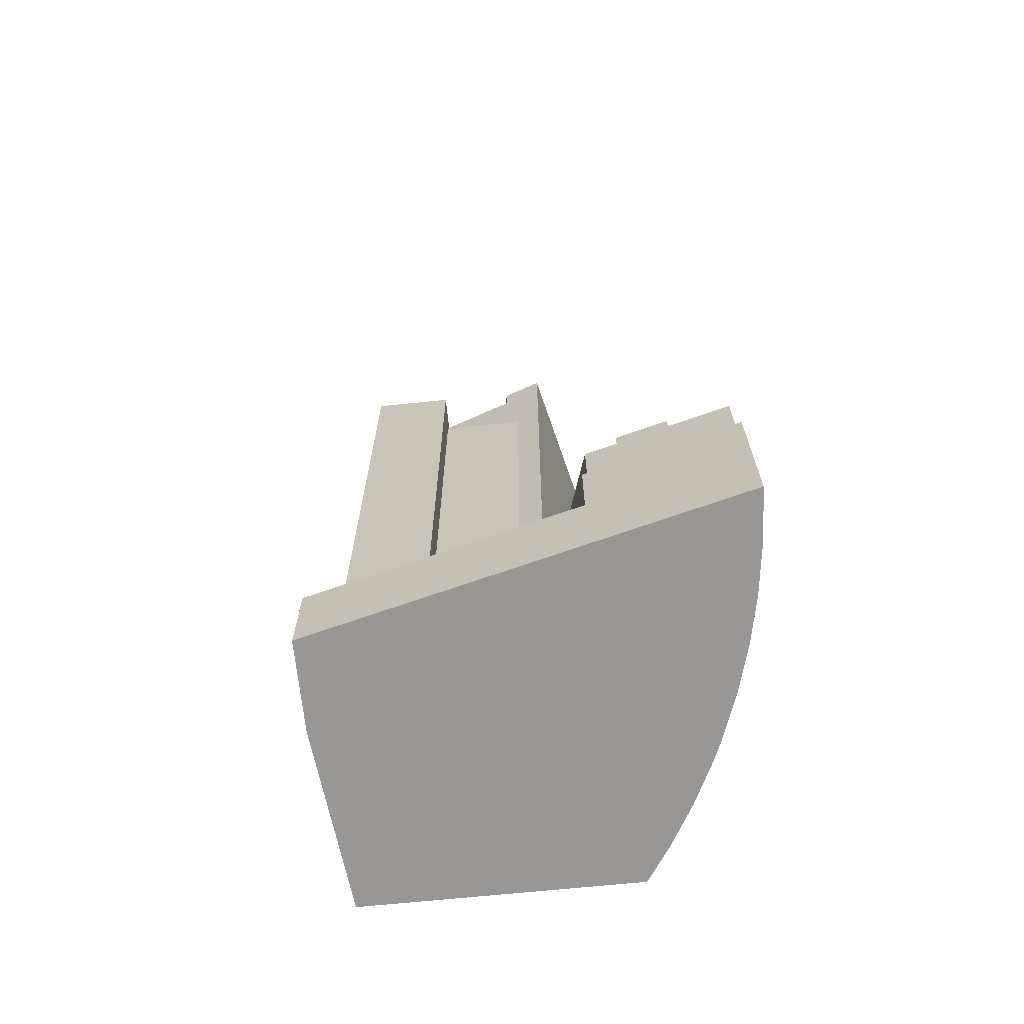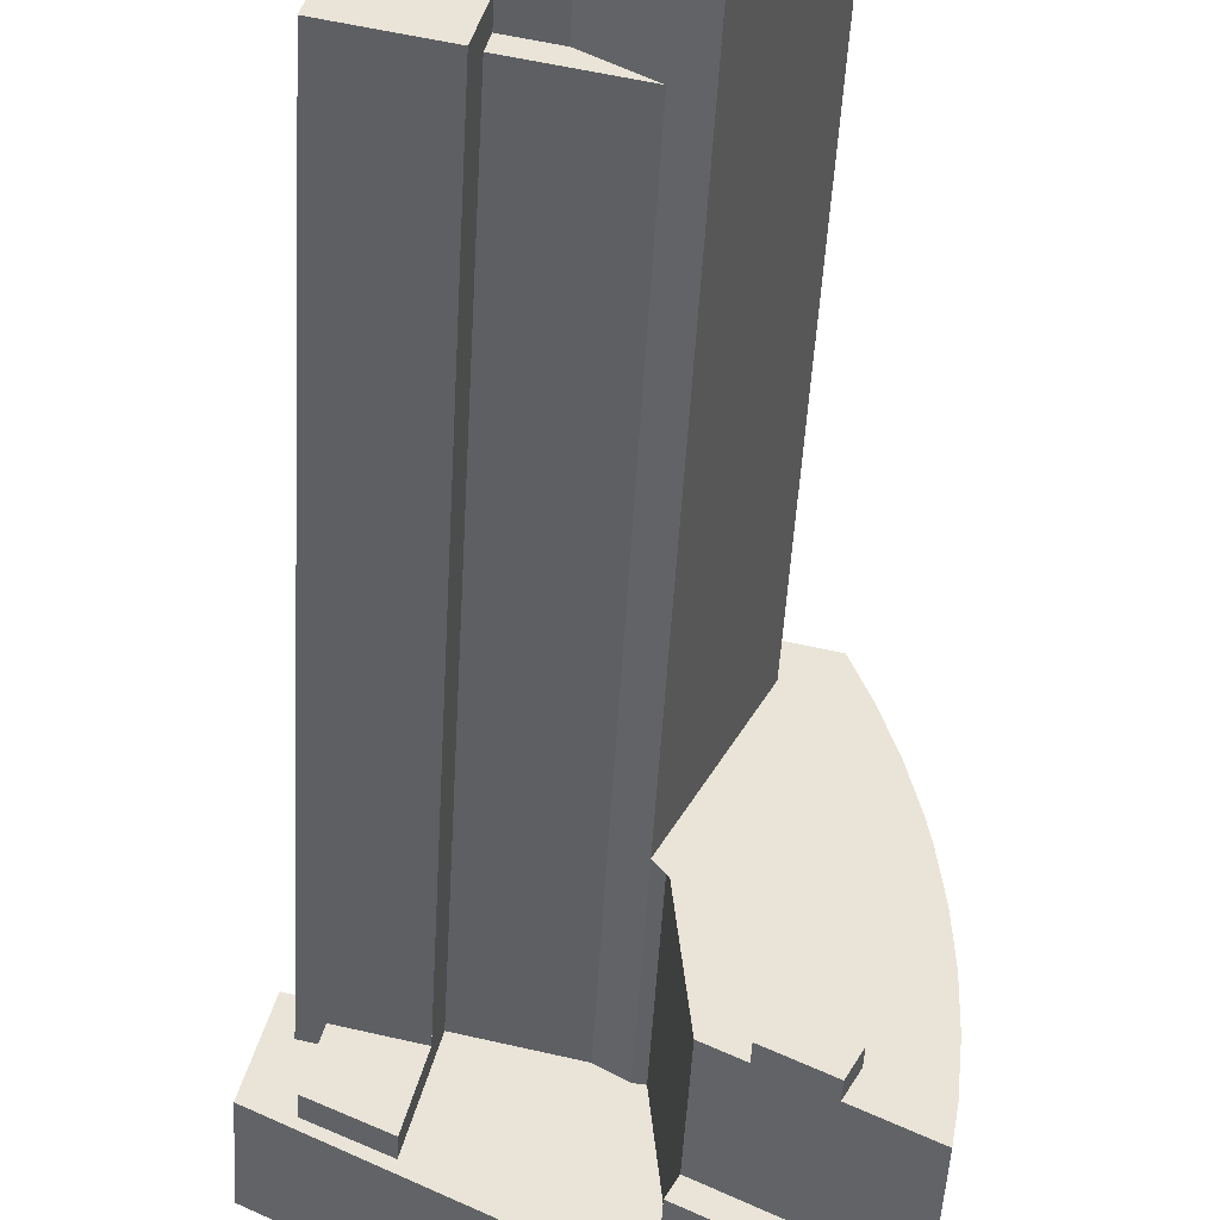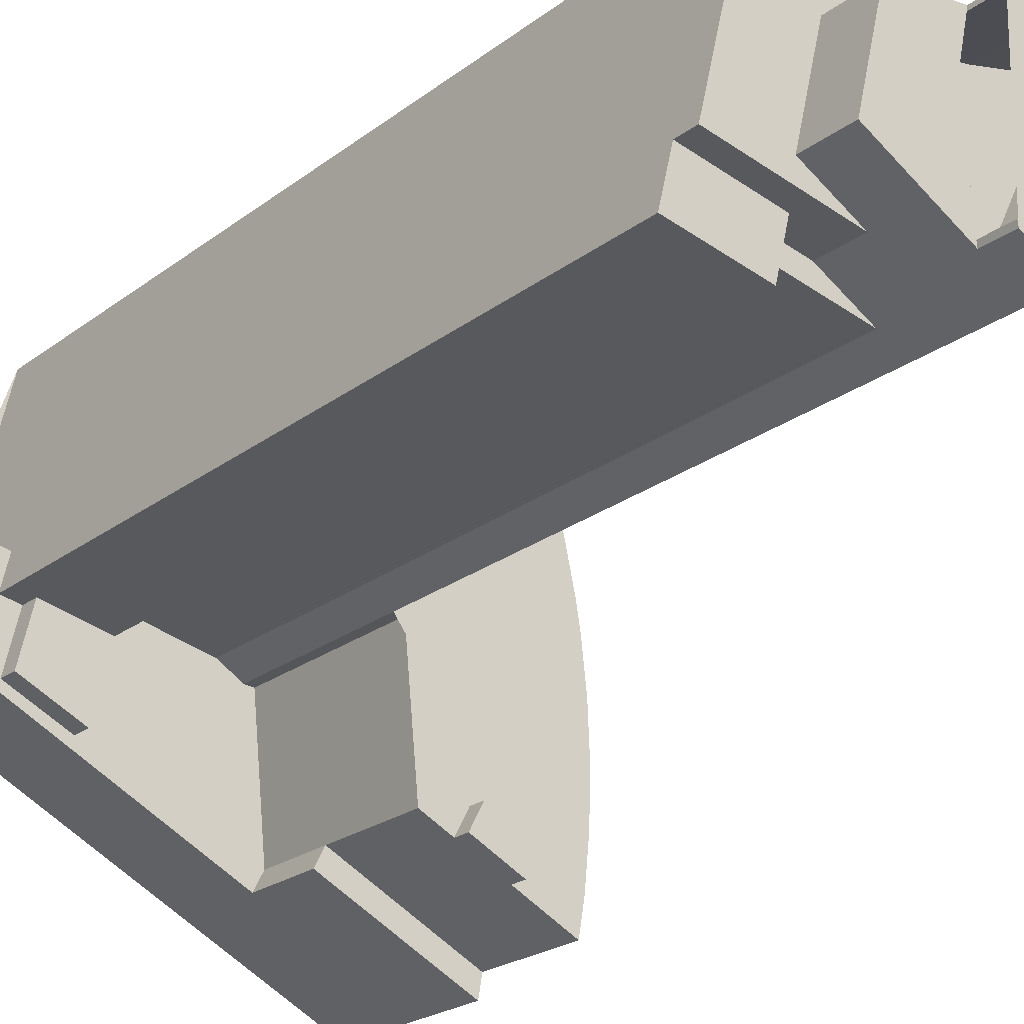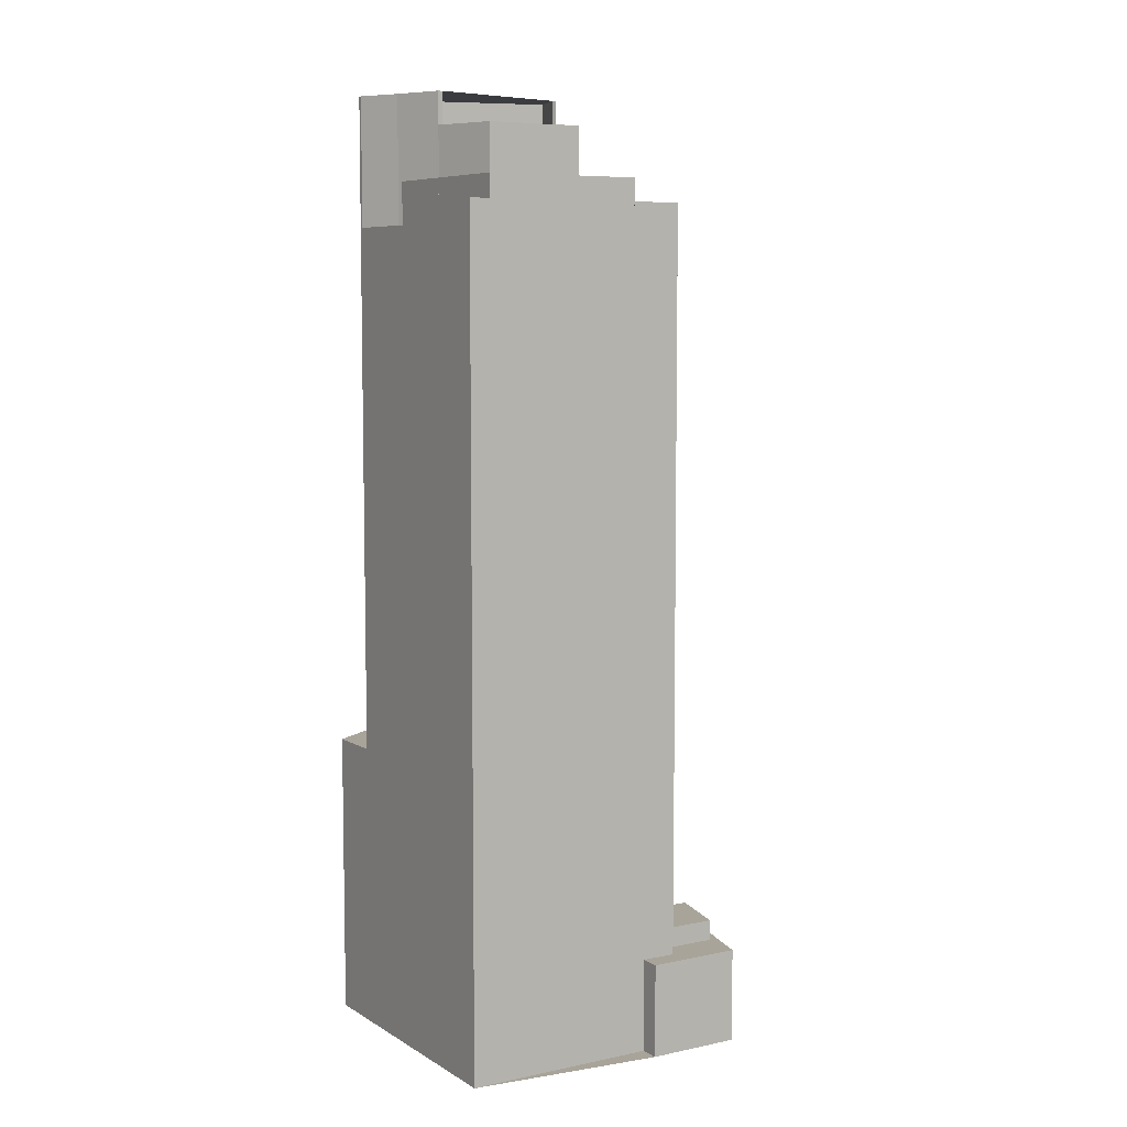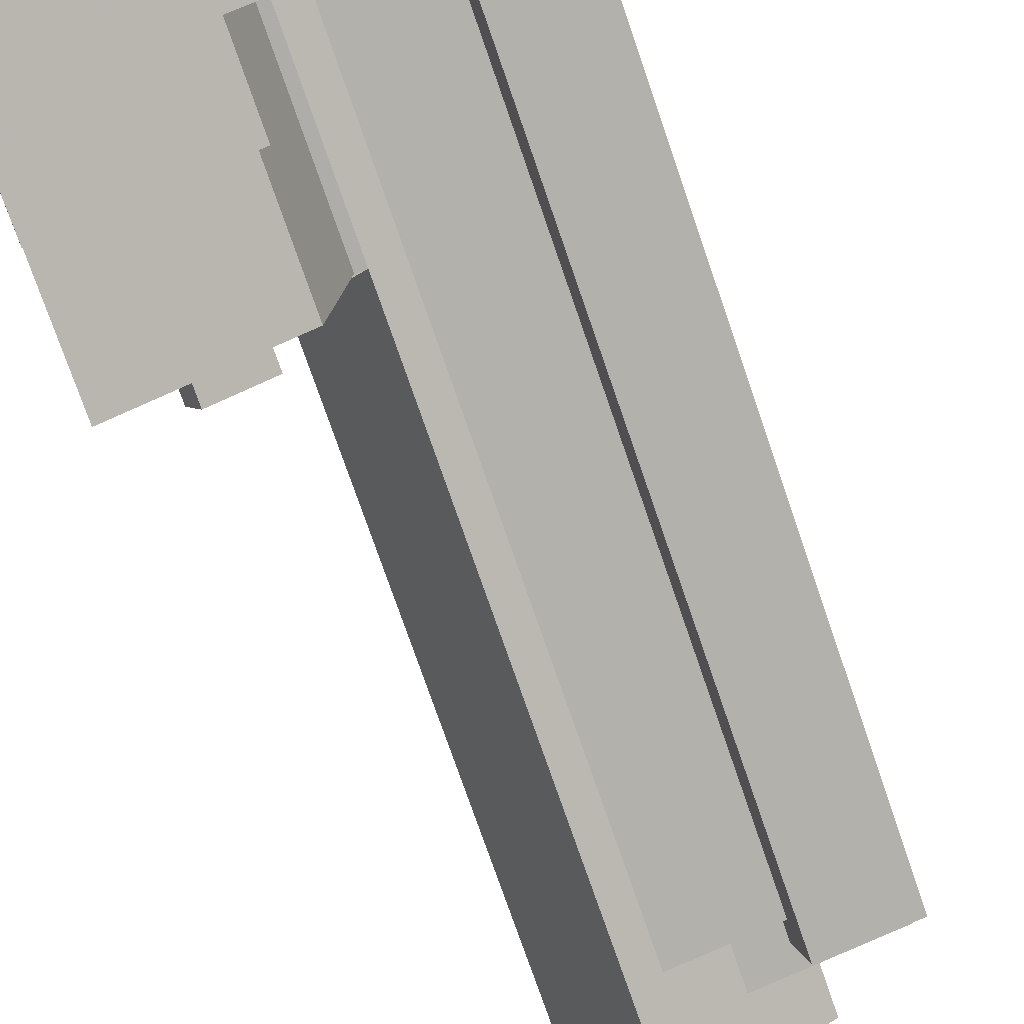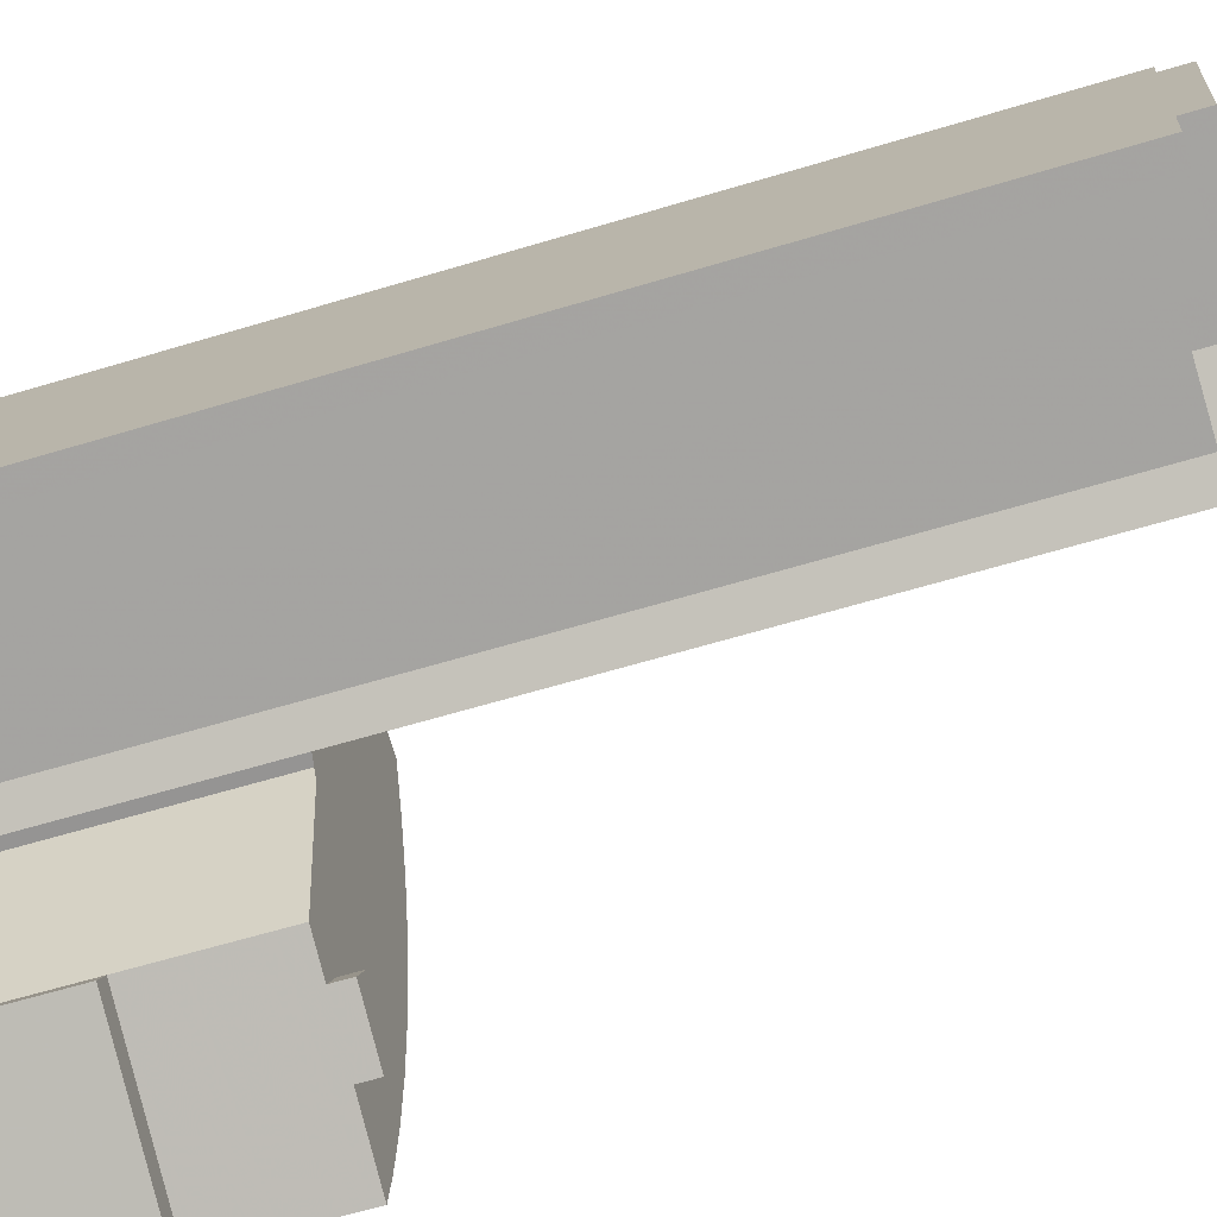
<metadata>
{"format":"obj","ext":"obj","renderer":"f3d","projection":"perspective","resolution":1024,"background":"white","views":[{"elev":-68.3,"azim":172.3,"up":"+Y"},{"elev":-48.1,"azim":176.9,"up":"+Z"},{"elev":-21.7,"azim":143.4,"up":"+Z"},{"elev":7.1,"azim":44.9,"up":"+Y"},{"elev":-74.8,"azim":19.0,"up":"+Z"},{"elev":-60.9,"azim":107.3,"up":"+Z"}]}
</metadata>
<code>
v -688.5 -265.5 397.7
v -691.5 -265.5 410.2
v -694.3 -265.5 409.5
v -694.8 -265.5 411.6
v -697.6 -265.5 423.3
v -700 -265.5 433.3
v -700.7 -265.5 436.2
v -714.4 -265.5 433
v -727.5 -265.5 429.8
v -731 -265.5 429
v -731.5 -265.5 428.8
v -739.1 -265.5 427
v -739.6 -265.5 426.9
v -741.8 -265.5 420.9
v -743.8 -265.5 414.2
v -745.3 -265.5 407.3
v -745.9 -265.5 403.9
v -746 -265.5 402.4
v -746.1 -265.5 402
v -746.7 -265.5 396.9
v -747 -265.5 389.9
v -746.8 -265.5 382.8
v -746.4 -265.5 378.9
v -746.1 -265.5 375.8
v -745.3 -265.5 371.2
v -744.9 -265.5 368.9
v -744.8 -265.5 368.2
v -744.8 -265.5 368.1
v -734.9 -265.5 373.2
v -730.8 -265.5 375.3
v -724.3 -265.5 378.7
v -711.9 -265.5 385
v -704.4 -265.5 388.9
v -688.3 -265.5 397.2
v -700 -146.6 433.3
v -700.7 -146.6 436.2
v -714.4 -146.6 433
v -713.7 -146.6 430
v -713.7 -149.5 430
v -714.4 -149.5 433
v -727.5 -149.5 429.8
v -731 -149.5 429
v -724.8 -149.5 427.6
v -724.1 -149.5 427.5
v -706.7 -143.3 408.7
v -694.8 -143.3 411.6
v -697.6 -143.3 423.3
v -700 -143.3 433.3
v -713.7 -143.3 430
v -724.1 -143.3 427.5
v -717.4 -143.3 426.6
v -708.1 -143.3 425.8
v -704.8 -143.3 412
v -712.2 -143.3 407.4
v -712.2 -135.9 407.4
v -704.8 -135.9 412
v -708.1 -135.9 425.8
v -717.4 -135.9 426.6
v -717.3 -135.9 425.9
v -716.1 -135.9 420.6
v -718.9 -135.9 419.9
v -716.6 -135.9 410.5
v -716.6 -135.9 407.4
v -716.9 -135.9 405.2
v -717 -135.9 404.4
v -706.1 -149.9 406.3
v -706.7 -149.9 408.7
v -712.2 -149.9 407.4
v -717 -149.9 404.4
v -719 -149.9 403.2
v -695.9 -146.5 404
v -693.1 -146.5 404.7
v -694.3 -146.5 409.5
v -694.8 -146.5 411.6
v -706.7 -146.5 408.7
v -706.1 -146.5 406.3
v -705 -146.5 401.8
v -716.9 -143.5 405.2
v -716.6 -143.5 407.4
v -716.6 -143.5 410.5
v -718.9 -143.5 419.9
v -716.1 -143.5 420.6
v -717.3 -143.5 425.9
v -724.9 -143.5 427
v -731.1 -143.5 428.4
v -733.2 -143.5 426.6
v -732.9 -143.5 423.3
v -722.2 -143.5 401.9
v -719 -131.3 403.2
v -717 -131.3 404.4
v -716.9 -131.3 405.2
v -722.2 -131.3 401.9
v -732.9 -131.3 423.3
v -733.2 -131.3 426.6
v -731.1 -131.3 428.4
v -724.9 -131.3 427
v -717.3 -131.3 425.9
v -717.4 -131.3 426.6
v -724.1 -131.3 427.5
v -724.8 -131.3 427.6
v -731 -131.3 429
v -731.5 -131.3 428.8
v -733.9 -131.3 426.8
v -733.5 -131.3 423.1
v -722.4 -131.3 401
v -693.9 -249.3 395.8
v -695.9 -249.3 404
v -705 -249.3 401.8
v -702.6 -249.3 391.5
v -711.9 -252.2 385
v -704.4 -252.2 388.9
v -688.3 -252.2 397.2
v -688.5 -252.2 397.7
v -691.5 -252.2 410.2
v -694.3 -252.2 409.5
v -693.1 -252.2 404.7
v -695.9 -252.2 404
v -693.9 -252.2 395.8
v -702.6 -252.2 391.5
v -705 -252.2 401.8
v -706.1 -252.2 406.3
v -719 -252.2 403.2
v -722.4 -252.2 401
v -723.8 -252.2 400.9
v -725.7 -252.2 381.4
v -724.3 -252.2 378.7
v -730 -222.1 379.1
v -731.8 -222.1 382.7
v -738.8 -222.1 379.1
v -737 -222.1 375.5
v -737 -224.5 375.5
v -738.8 -224.5 379.1
v -731.8 -224.5 382.7
v -730 -224.5 379.1
v -725.7 -224.5 381.4
v -723.8 -224.5 400.9
v -722.4 -224.5 401
v -733.5 -224.5 423.1
v -733.9 -224.5 426.8
v -731.5 -224.5 428.8
v -739.1 -224.5 427
v -739.6 -224.5 426.9
v -741.8 -224.5 420.9
v -743.8 -224.5 414.2
v -745.3 -224.5 407.3
v -745.9 -224.5 403.9
v -746 -224.5 402.4
v -746.1 -224.5 402
v -746.7 -224.5 396.9
v -747 -224.5 389.9
v -746.8 -224.5 382.8
v -746.4 -224.5 378.9
v -746.1 -224.5 375.8
v -745.3 -224.5 371.2
v -734.9 -240.8 373.2
v -730.8 -240.8 375.3
v -724.3 -240.8 378.7
v -725.7 -240.8 381.4
v -730 -240.8 379.1
v -737 -240.8 375.5
v -745.3 -240.8 371.2
v -744.9 -240.8 368.9
v -744.8 -240.8 368.2
v -744.8 -240.8 368.1
g CityEngineShapeMaterial_390
f 2 1 34 33 32 31 30 29 28 27 26 25 24 23 22 21 20 19 18 17 16 15 14 13 12 11 10 9 8 7 6 5 4 3
f 36 35 38 37
f 40 39 44 43 42 41
f 46 45 54 53 52 51 50 49 48 47
f 56 55 65 64 63 62 61 60 59 58 57
f 67 66 70 69 68
f 72 71 77 76 75 74 73
f 79 78 88 87 86 85 84 83 82 81 80
f 90 89 105 104 103 102 101 100 99 98 97 96 95 94 93 92 91
f 107 106 109 108
f 111 110 126 125 124 123 122 121 120 119 118 117 116 115 114 113 112
f 128 127 130 129
f 132 131 154 153 152 151 150 149 148 147 146 145 144 143 142 141 140 139 138 137 136 135 134 133
f 156 155 164 163 162 161 160 159 158 157
f 161 160 131 154
f 160 159 127 130
f 159 158 135 134
f 103 139 140 102
f 104 138 139 103
f 105 137 138 104
f 134 133 128 127
f 129 132 133 128
f 130 131 132 129
f 126 125 158 157
f 125 124 136 135
f 124 123 137 136
f 123 122 89 105
f 122 121 66 70
f 77 120 121 76
f 109 119 120 108
f 119 118 106 109
f 118 117 107 106
f 117 116 72 71
f 116 115 73 72
f 108 107 71 77
f 92 88 78 91
f 88 87 93 92
f 87 86 94 93
f 86 85 95 94
f 96 84 85 95
f 97 83 84 96
f 60 82 83 59
f 61 81 82 60
f 62 80 81 61
f 63 79 80 62
f 64 78 79 63
f 75 74 46 45
f 70 69 90 89
f 69 68 55 65
f 68 67 45 54
f 76 66 67 75
f 65 64 91 90
f 59 58 98 97
f 54 53 56 55
f 53 52 57 56
f 52 51 58 57
f 51 50 99 98
f 50 44 39 49
f 44 43 100 99
f 43 42 101 100
f 38 39 40 37
f 49 38 35 48
f 1 34 112 113
f 34 33 111 112
f 33 32 110 111
f 32 31 126 110
f 31 30 156 157
f 30 29 155 156
f 29 28 164 155
f 28 27 163 164
f 27 26 162 163
f 26 25 161 162
f 25 24 153 154
f 24 23 152 153
f 23 22 151 152
f 22 21 150 151
f 21 20 149 150
f 20 19 148 149
f 19 18 147 148
f 18 17 146 147
f 17 16 145 146
f 16 15 144 145
f 15 14 143 144
f 14 13 142 143
f 13 12 141 142
f 12 11 140 141
f 11 10 101 102
f 10 9 41 42
f 9 8 40 41
f 8 7 36 37
f 7 6 35 36
f 6 5 47 48
f 5 4 46 47
f 4 3 73 74
f 3 2 114 115
f 2 1 113 114

</code>
